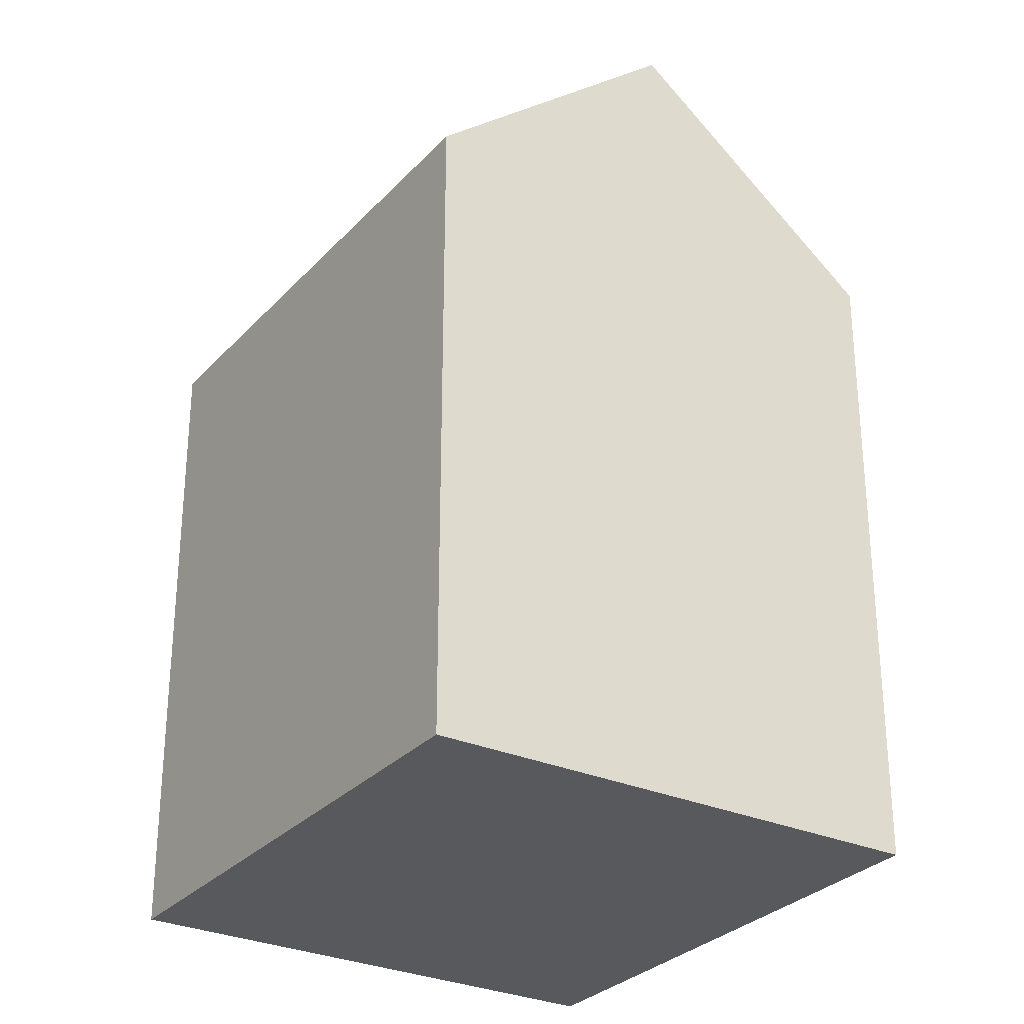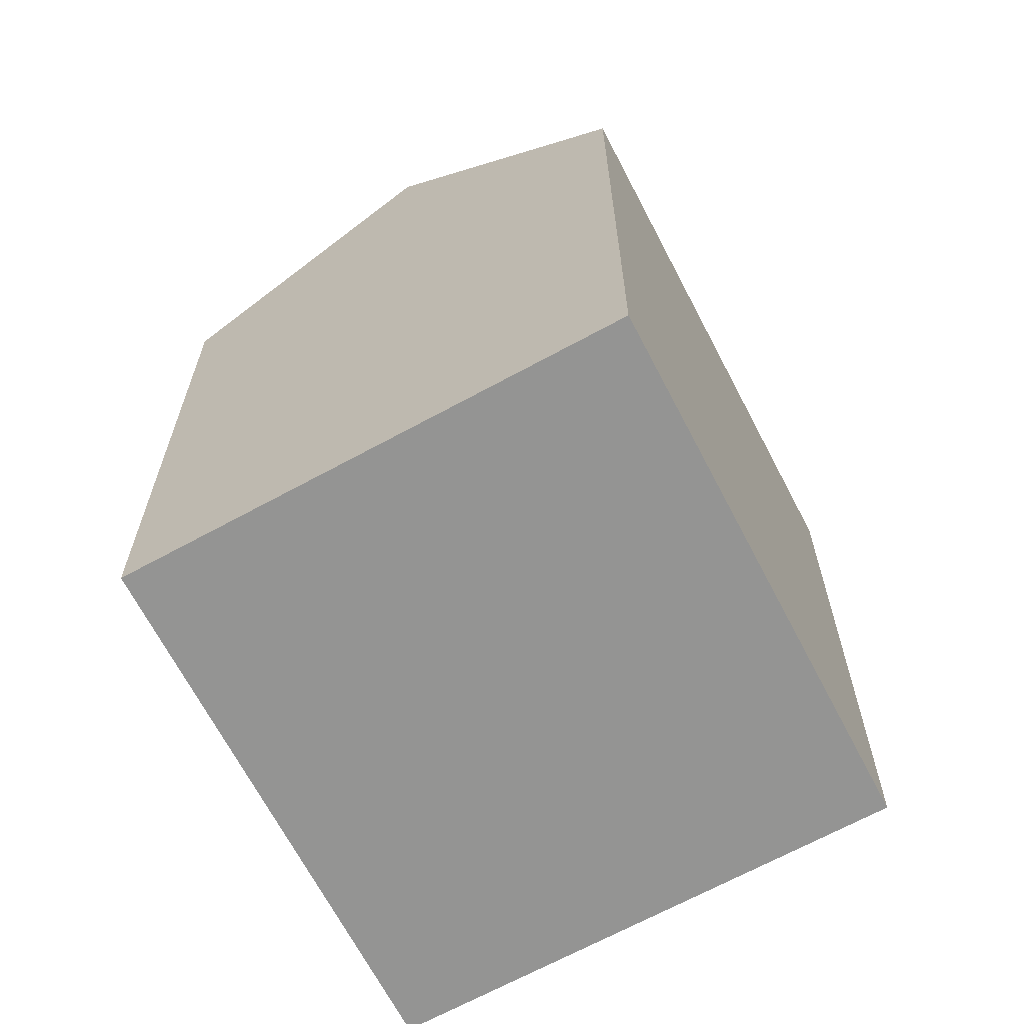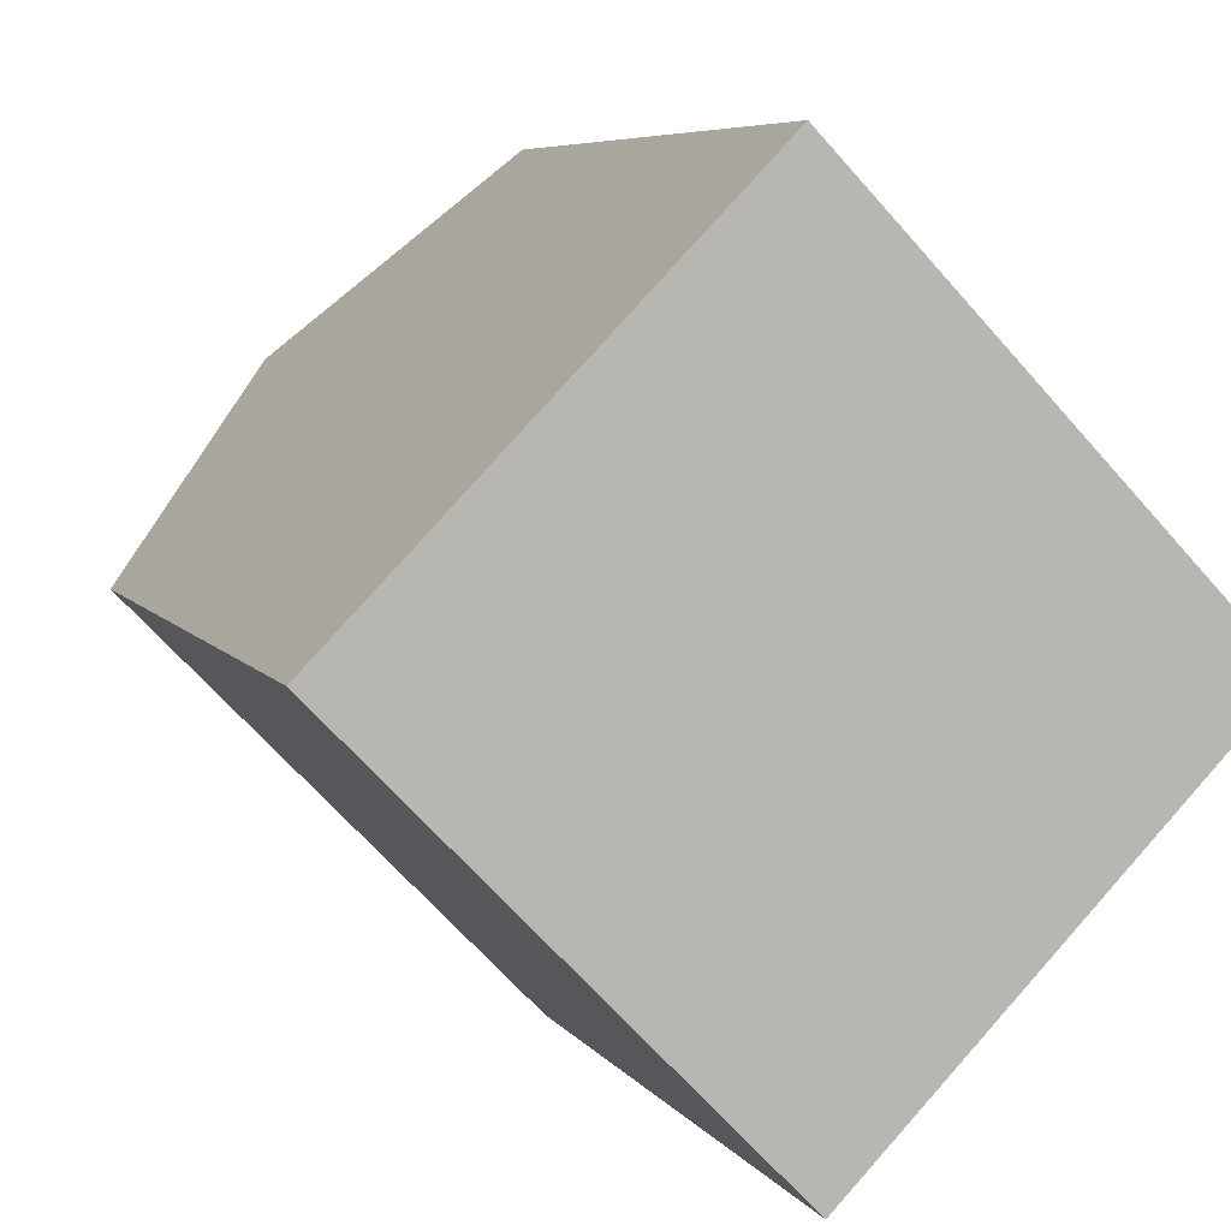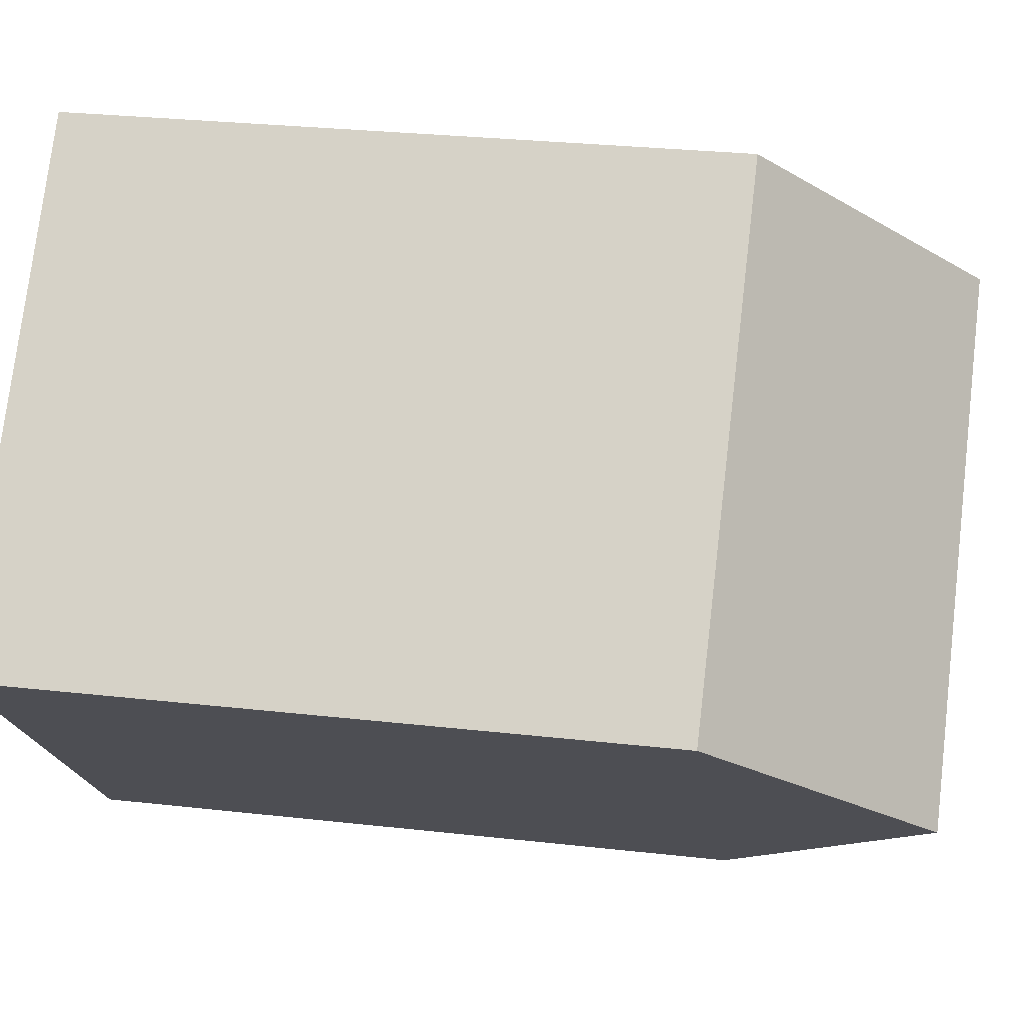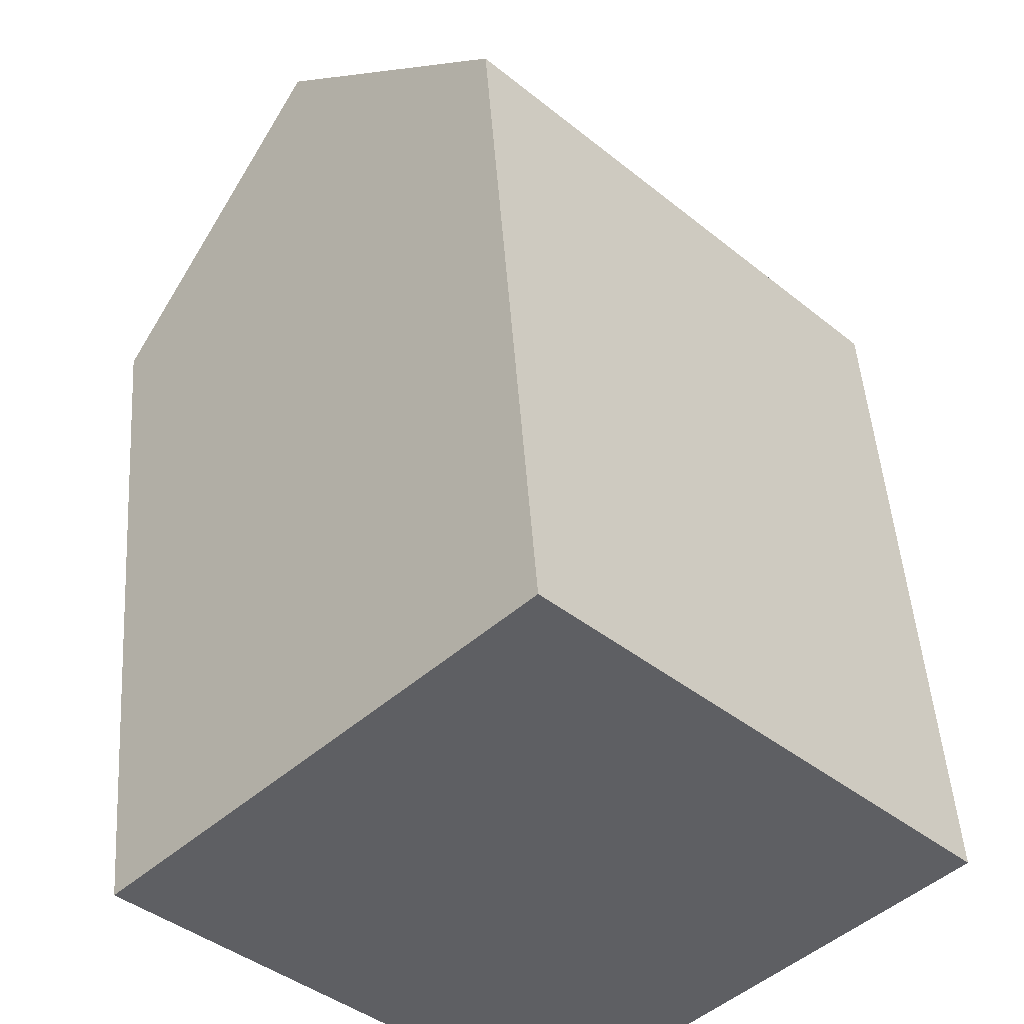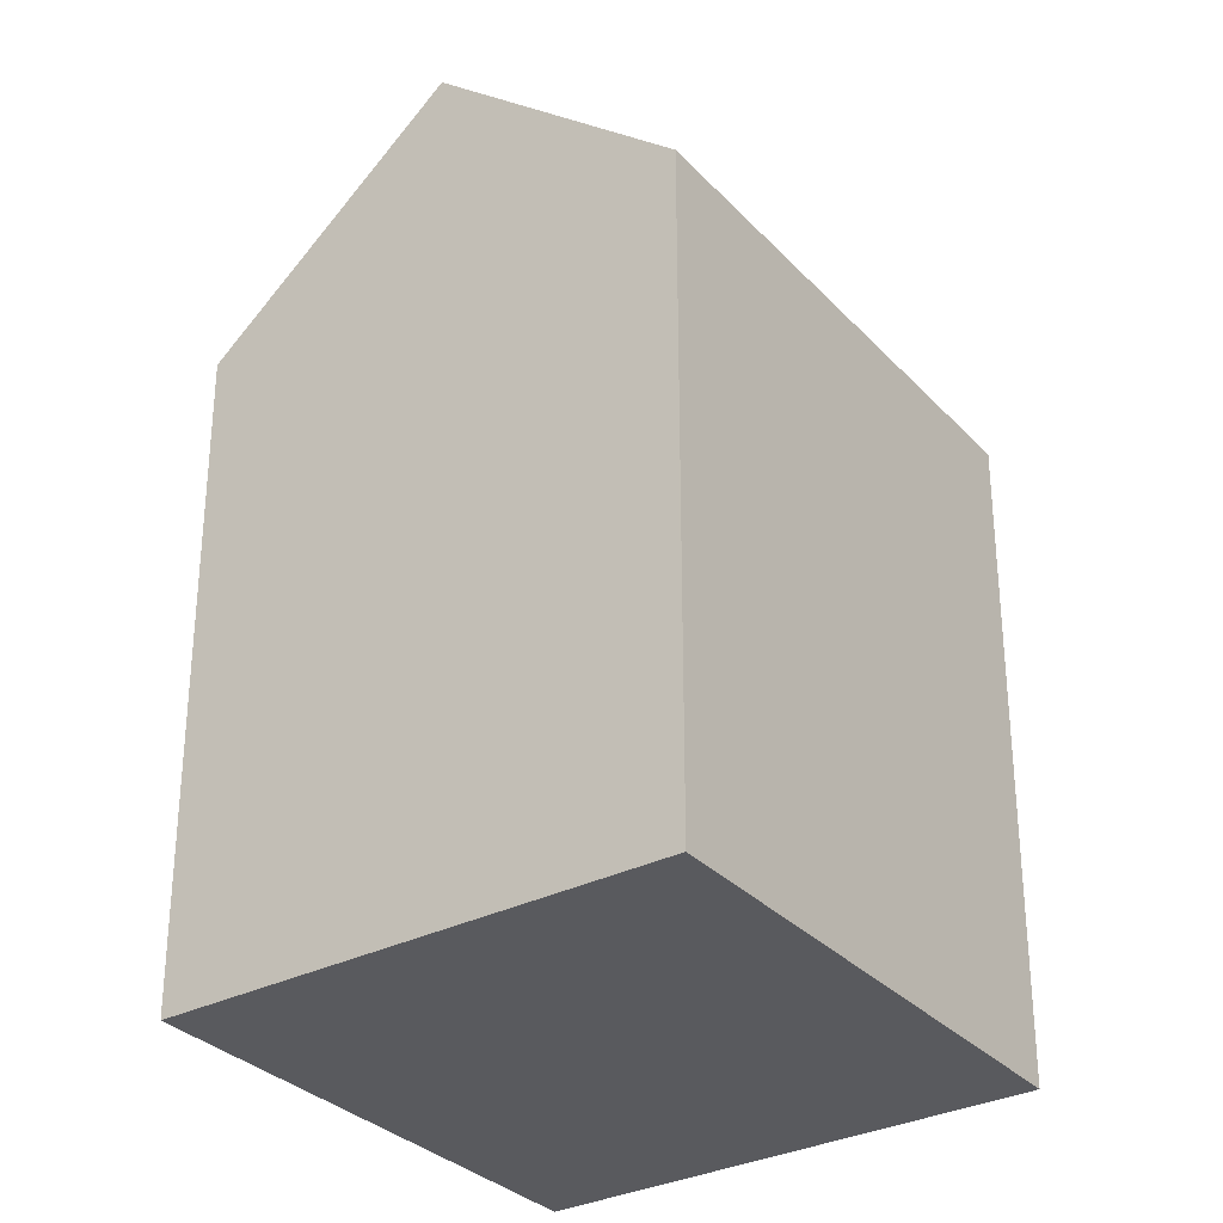
<metadata>
{"format":"obj","ext":"obj","renderer":"f3d","projection":"perspective","resolution":1024,"background":"white","views":[{"elev":-29.8,"azim":-78.0,"up":"+Y"},{"elev":-67.0,"azim":-16.7,"up":"+Y"},{"elev":6.3,"azim":-18.7,"up":"+Z"},{"elev":28.3,"azim":99.7,"up":"+Z"},{"elev":47.7,"azim":-3.9,"up":"+Z"},{"elev":-31.3,"azim":170.5,"up":"+Y"}]}
</metadata>
<code>
v  8.204 14.81 8.346
v  4.102 -2.555e-16 4.173
v  8.204 -5.111e-16 8.346
v  0 0 0
v  0.0003151 14.81 -0.0004692
v  4.102 19.54 4.173
v  8.629 14.81 -8.893
v  12.73 2.89e-16 -4.72
v  8.629 5.445e-16 -8.893
v  16.83 3.346e-17 -0.5465
v  16.83 14.81 -0.547
v  12.73 19.54 -4.72
g defaultobject
f 1 2 3
f 2 1 4
f 4 1 5
f 5 1 6
f 7 8 9
f 8 7 10
f 10 7 11
f 11 7 12
f 5 9 4
f 9 5 7
f 10 1 3
f 1 10 11
f 2 10 3
f 10 2 4
f 10 4 8
f 8 4 9
f 12 5 6
f 5 12 7
f 11 6 1
f 6 11 12

</code>
